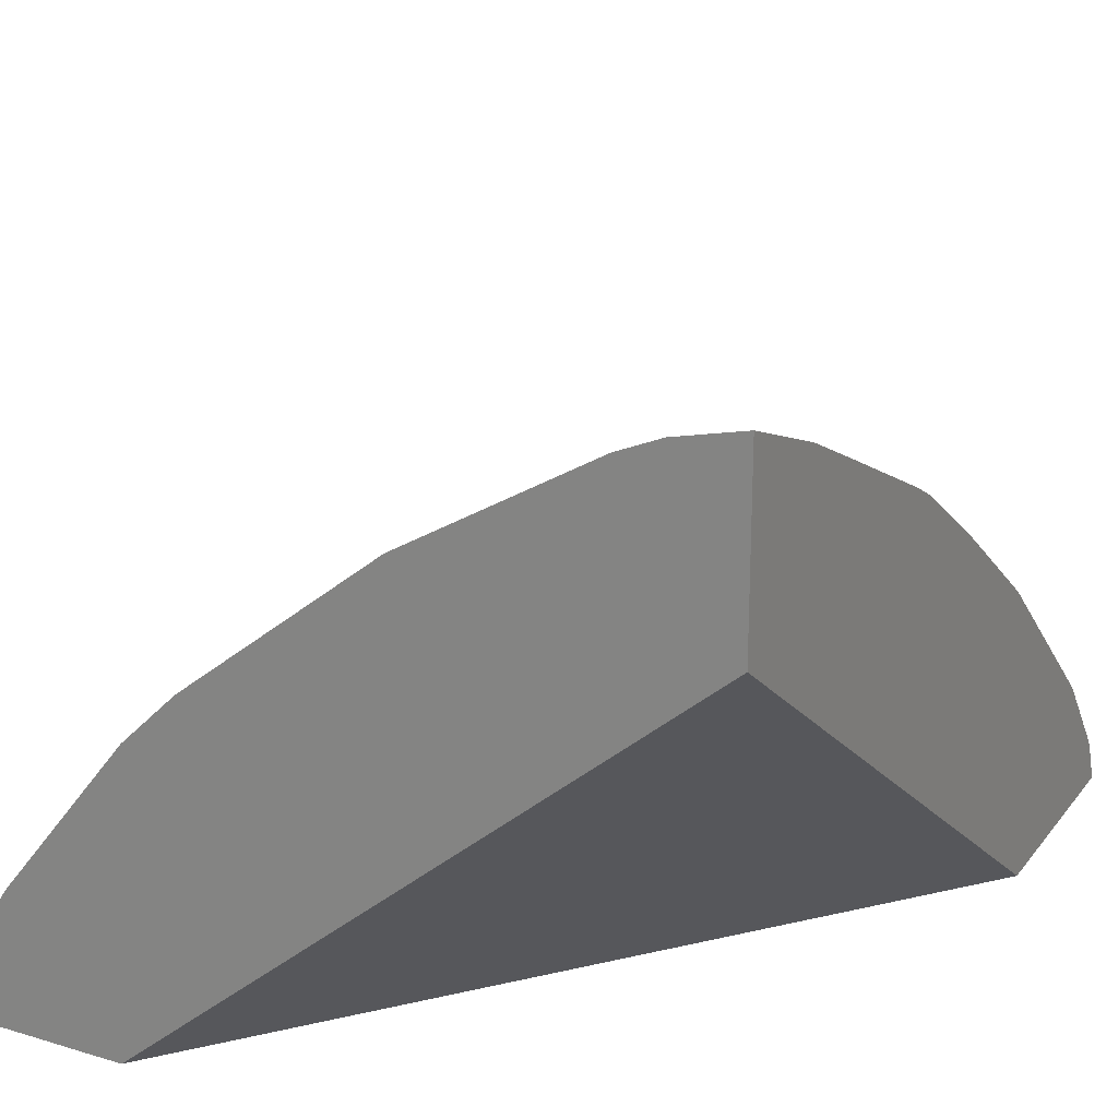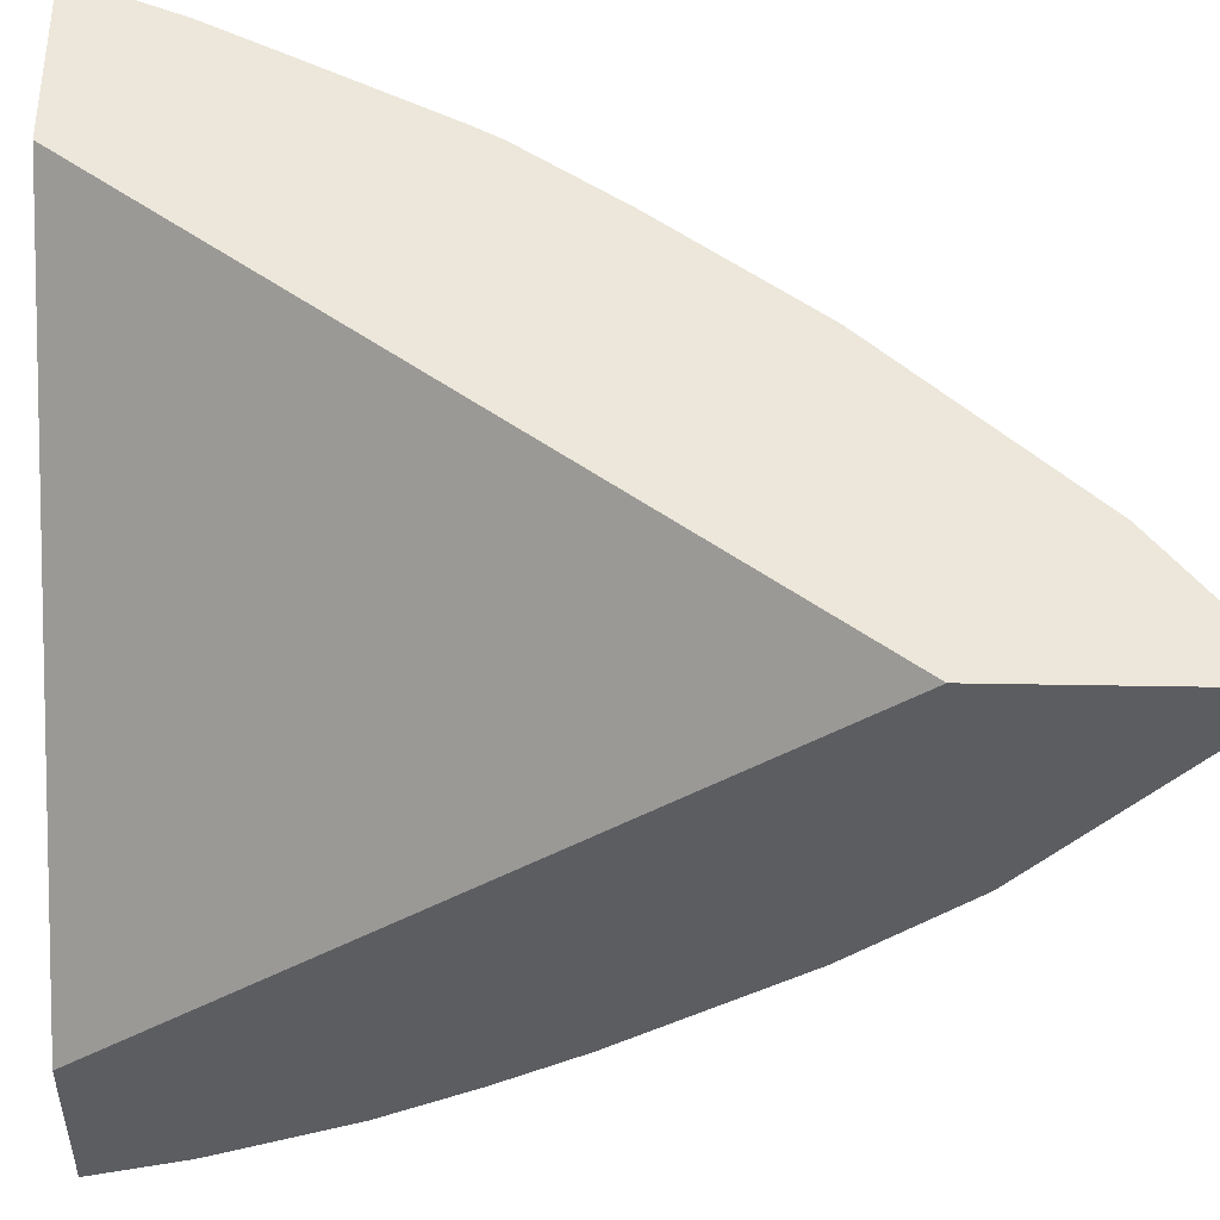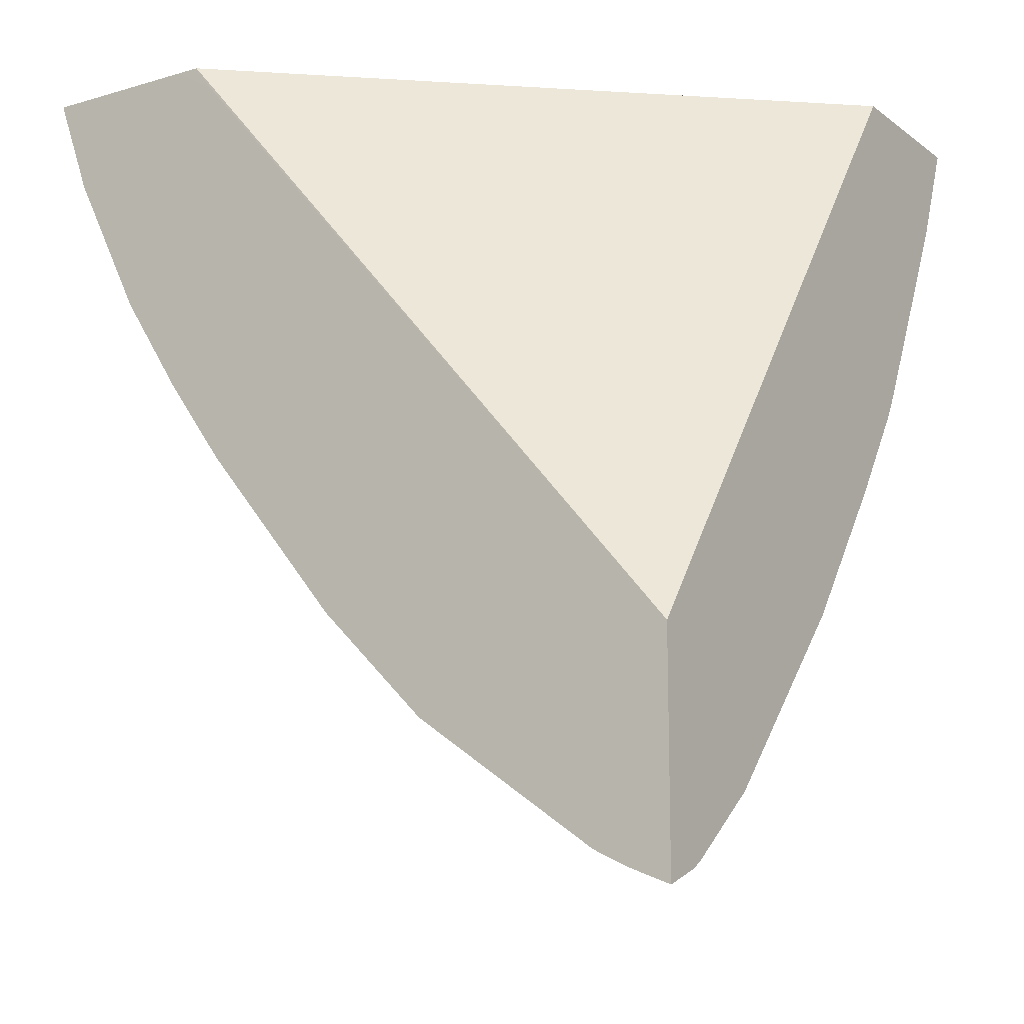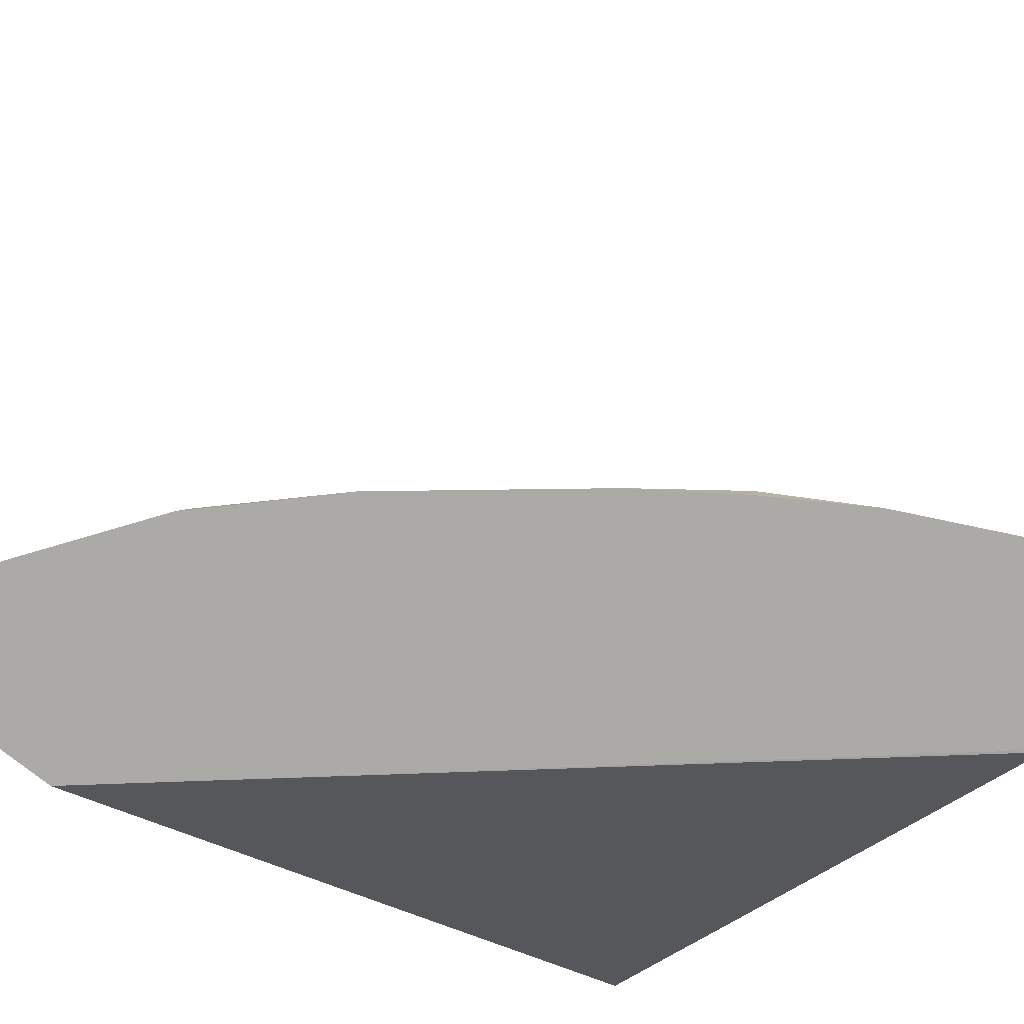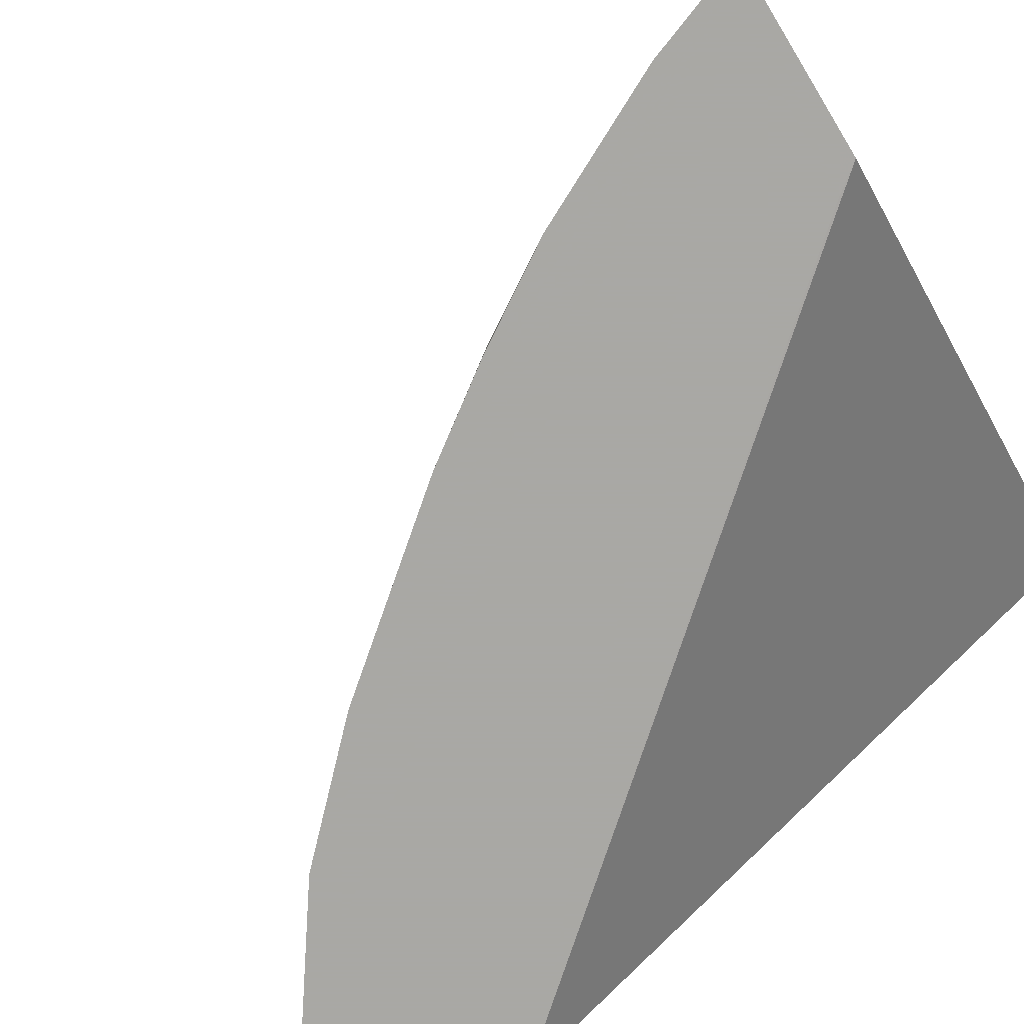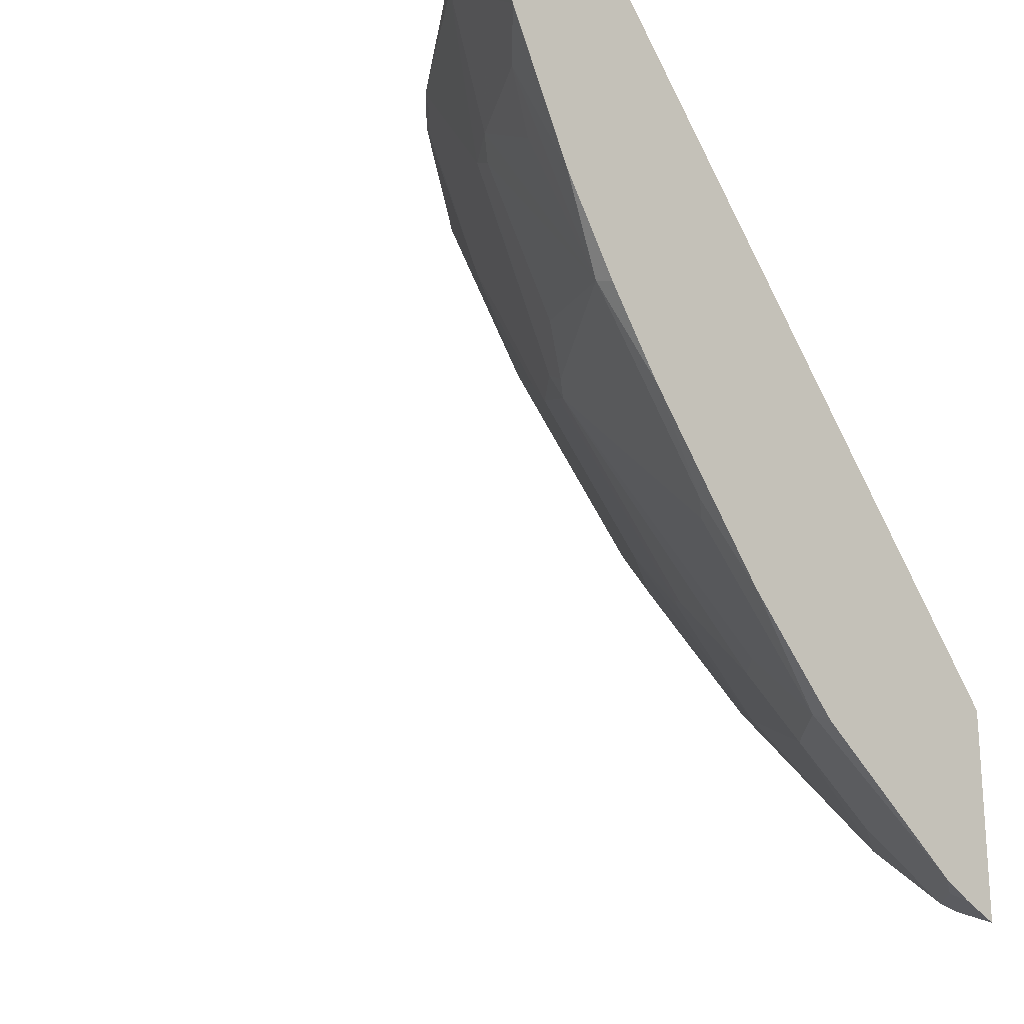
<metadata>
{"format":"obj","ext":"obj","renderer":"f3d","projection":"perspective","resolution":1024,"background":"white","views":[{"elev":22.8,"azim":-152.6,"up":"+Z"},{"elev":-36.2,"azim":-91.5,"up":"+Z"},{"elev":-13.6,"azim":-147.0,"up":"+Y"},{"elev":-75.7,"azim":51.5,"up":"+Z"},{"elev":-75.0,"azim":121.4,"up":"+Z"},{"elev":-20.6,"azim":134.2,"up":"+Y"}]}
</metadata>
<code>
v 0.7085 0.151 0.4088
v 0.6207 0.151 0.4088
v 0.7084 0.151 0.409
v 0.6889 0.09735 0.409
v 0.6891 0.09753 0.4088
v 0.5966 0.1365 0.4088
v 0.6075 0.151 0.4089
v 0.7059 0.151 0.414
v 0.689 0.09735 0.4088
v 0.6981 0.151 0.4285
v 0.667 0.146 0.4772
v 0.6695 0.07789 0.4285
v 0.65 0.01946 0.409
v 0.65 0.01928 0.4088
v 0.3114 -0.195 0.4088
v 0.3114 0.151 0.6642
v 0.6829 0.151 0.4528
v 0.6646 0.151 0.4821
v 0.5965 0.151 0.5697
v 0.6102 0.07789 0.5129
v 0.6305 0.07789 0.4869
v 0.6475 0.04865 0.4382
v 0.6184 -0.02924 0.4188
v 0.6168 -0.03253 0.4088
v 0.3114 -0.3157 0.4088
v 0.3114 0.151 0.7584
v 0.5867 0.151 0.5795
v 0.5891 0.146 0.5745
v 0.5129 0.07789 0.6102
v 0.5323 -0.01951 0.5324
v 0.5891 0.04865 0.5161
v 0.6184 0.06816 0.4967
v 0.5696 -0.00978 0.4967
v 0.5404 -0.02924 0.5161
v 0.5404 -0.1266 0.4188
v 0.5843 -0.07808 0.4088
v 0.3341 -0.3067 0.4088
v 0.3114 -0.3067 0.4311
v 0.3458 0.151 0.7499
v 0.3114 0.0947 0.7352
v 0.5672 0.151 0.5989
v 0.5696 0.146 0.594
v 0.5112 0.04865 0.594
v 0.465 0.151 0.6817
v 0.5015 0.06816 0.6135
v 0.4918 -0.00978 0.5745
v 0.521 -0.02924 0.5356
v 0.5283 -0.03408 0.5259
v 0.5283 -0.1314 0.4285
v 0.4528 -0.2239 0.4188
v 0.5088 -0.1704 0.409
v 0.509 -0.1703 0.4088
v 0.5526 -0.117 0.4088
v 0.3165 -0.3018 0.4382
v 0.3521 -0.2979 0.4088
v 0.336 -0.3018 0.4188
v 0.3114 -0.3018 0.4382
v 0.3677 0.151 0.7402
v 0.3376 0.06491 0.7141
v 0.3114 0.05578 0.7157
v 0.4334 0.04865 0.6524
v 0.4821 0.009727 0.594
v 0.3847 -0.02924 0.633
v 0.4334 -0.06821 0.5745
v 0.4236 -0.1266 0.5356
v 0.4309 -0.1314 0.5259
v 0.4334 -0.185 0.4772
v 0.4528 -0.185 0.4577
v 0.4528 -0.2045 0.4382
v 0.4139 -0.2239 0.4577
v 0.4504 -0.2289 0.4088
v 0.4506 -0.2287 0.4088
v 0.3554 -0.2629 0.4577
v 0.3336 -0.2678 0.4674
v 0.3181 -0.2662 0.4804
v 0.3114 -0.2666 0.4823
v 0.3165 -0.02924 0.6719
v 0.336 -0.0487 0.6524
v 0.3749 -0.00978 0.6524
v 0.3114 -0.02175 0.6765
v 0.3749 -0.06821 0.6135
v 0.4139 -0.08762 0.5745
v 0.4155 -0.1298 0.5389
v 0.3554 -0.185 0.5356
v 0.4334 -0.2045 0.4577
v 0.3165 -0.1655 0.5745
v 0.3114 -0.1655 0.5745
v 0.3114 -0.036 0.6685
v 0.3165 -0.08762 0.633
v 0.3554 -0.08762 0.6135
v 0.3114 -0.08762 0.633
f 46 65 47
f 46 64 65
f 48 67 68
f 46 62 61
f 46 61 63
f 47 65 66
f 47 66 48
f 48 66 67
f 48 68 69
f 50 70 55
f 49 69 50
f 50 69 85
f 50 85 70
f 50 52 51
f 50 72 52
f 50 55 71
f 50 71 72
f 46 63 64
f 48 69 49
f 45 62 46
f 34 48 49
f 44 61 45
f 30 43 46
f 54 56 55
f 30 34 31
f 31 34 32
f 32 34 33
f 34 49 35
f 35 49 50
f 35 50 51
f 35 51 52
f 35 52 53
f 35 53 36
f 37 54 38
f 37 55 56
f 37 56 54
f 38 54 57
f 39 40 59
f 39 59 58
f 40 60 59
f 44 58 61
f 45 61 62
f 54 55 73
f 82 90 84
f 54 74 75
f 70 84 75
f 70 75 73
f 73 75 74
f 75 84 86
f 75 86 76
f 76 86 87
f 77 80 88
f 77 88 89
f 77 89 78
f 78 89 86
f 78 86 90
f 78 90 81
f 78 81 79
f 82 84 83
f 84 90 86
f 86 89 91
f 86 91 87
f 30 48 34
f 88 91 89
f 67 69 68
f 54 73 74
f 67 85 69
f 65 82 83
f 54 75 76
f 54 76 57
f 55 70 73
f 58 59 61
f 59 60 77
f 59 77 78
f 59 78 79
f 59 79 61
f 60 80 77
f 61 79 63
f 63 79 81
f 63 81 64
f 64 81 90
f 64 90 82
f 64 82 65
f 65 83 84
f 65 84 70
f 65 70 67
f 65 67 66
f 67 70 85
f 30 47 48
f 13 23 14
f 29 46 43
f 1 72 71
f 1 71 55
f 1 55 37
f 1 37 25
f 1 25 15
f 1 15 6
f 1 6 2
f 2 6 7
f 1 52 72
f 3 8 4
f 4 8 10
f 4 10 11
f 4 11 12
f 4 12 13
f 4 13 14
f 4 14 9
f 6 15 7
f 7 15 16
f 4 9 5
f 1 53 52
f 1 36 53
f 1 24 36
f 1 2 7
f 30 46 47
f 1 16 26
f 1 26 39
f 1 39 58
f 1 58 44
f 1 44 41
f 1 41 27
f 1 27 19
f 1 19 18
f 1 18 17
f 1 17 10
f 1 10 8
f 1 8 3
f 1 3 4
f 1 4 5
f 1 5 9
f 1 9 14
f 1 14 24
f 10 17 11
f 11 17 18
f 1 7 16
f 11 19 20
f 20 28 29
f 21 32 23
f 21 23 22
f 23 33 34
f 23 34 35
f 23 35 36
f 23 36 24
f 23 32 33
f 20 32 21
f 25 37 38
f 27 41 42
f 27 42 28
f 28 42 29
f 29 43 30
f 29 42 41
f 29 41 44
f 29 44 45
f 11 18 19
f 26 40 39
f 20 31 32
f 29 45 46
f 20 29 30
f 20 30 31
f 11 21 12
f 12 21 22
f 12 22 23
f 12 23 13
f 14 23 24
f 15 25 38
f 15 38 57
f 15 57 76
f 11 20 21
f 15 87 91
f 15 91 88
f 15 88 80
f 15 80 60
f 15 60 40
f 15 40 26
f 15 26 16
f 19 27 28
f 19 28 20
f 15 76 87

</code>
